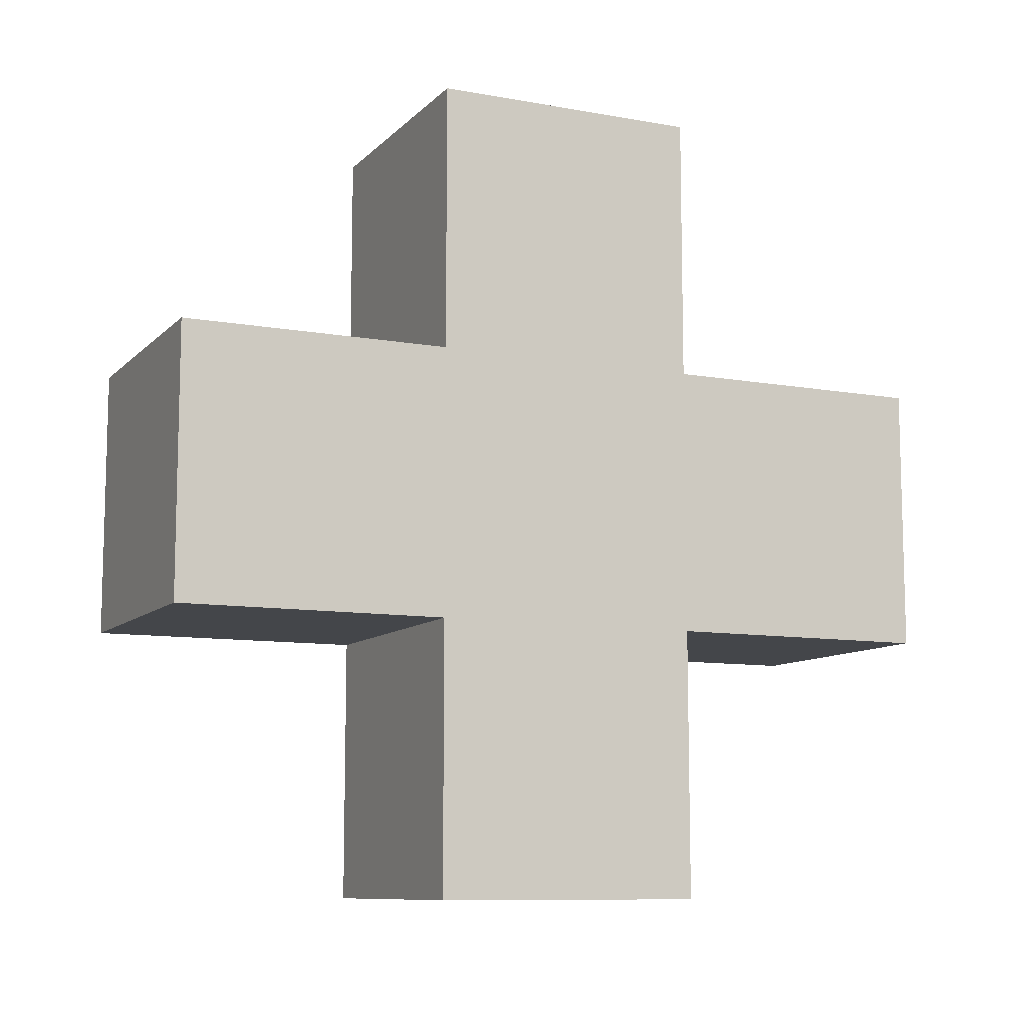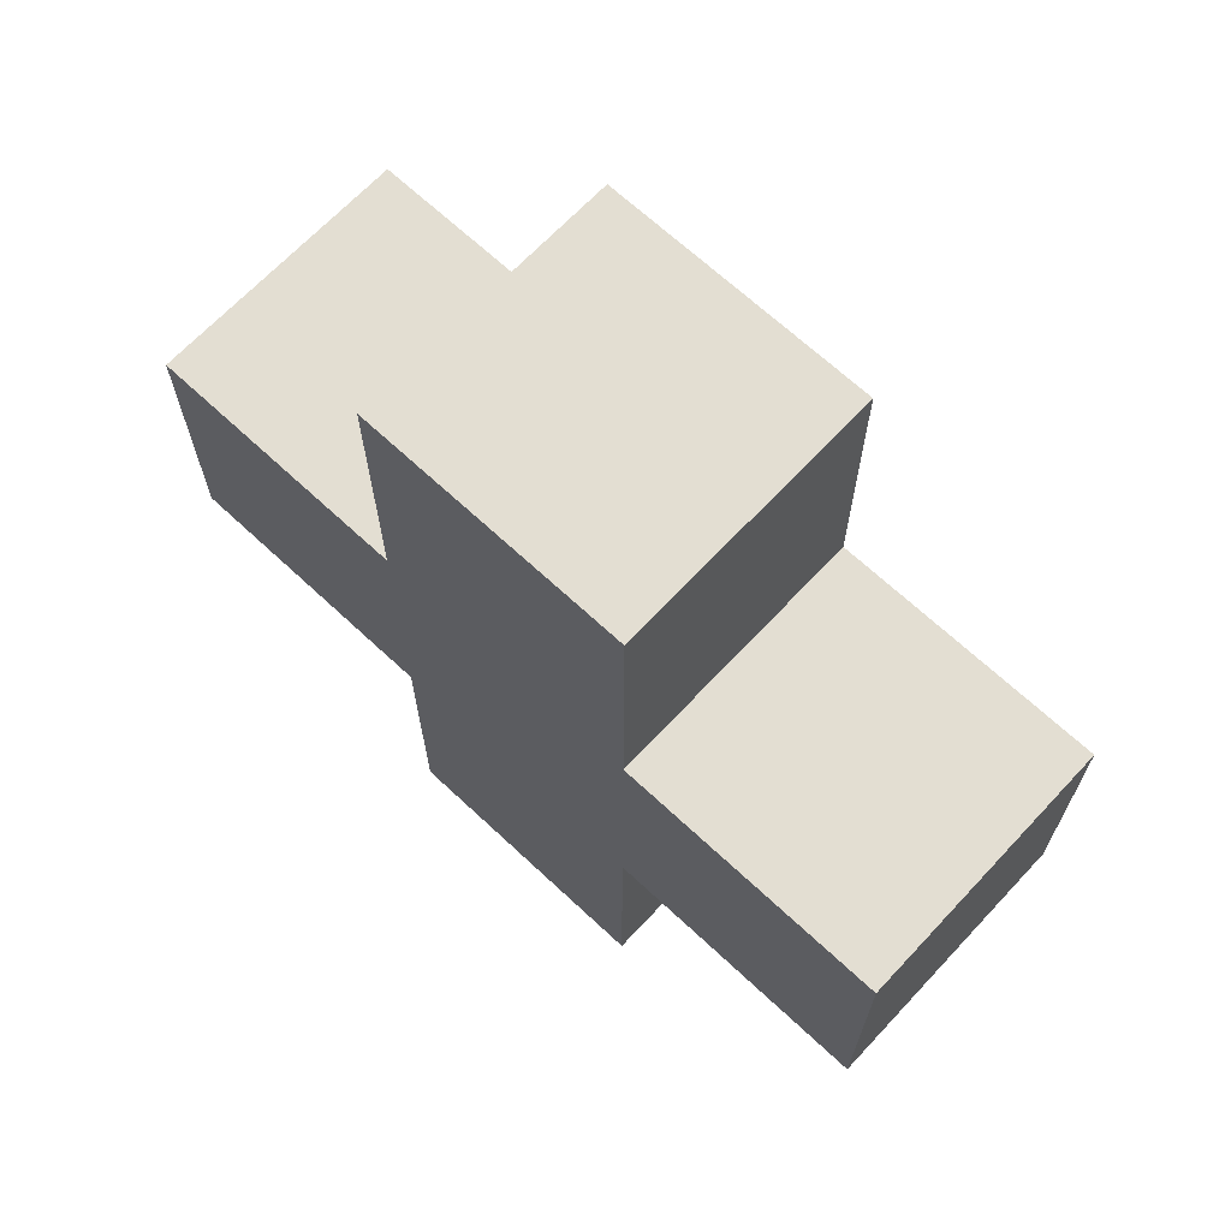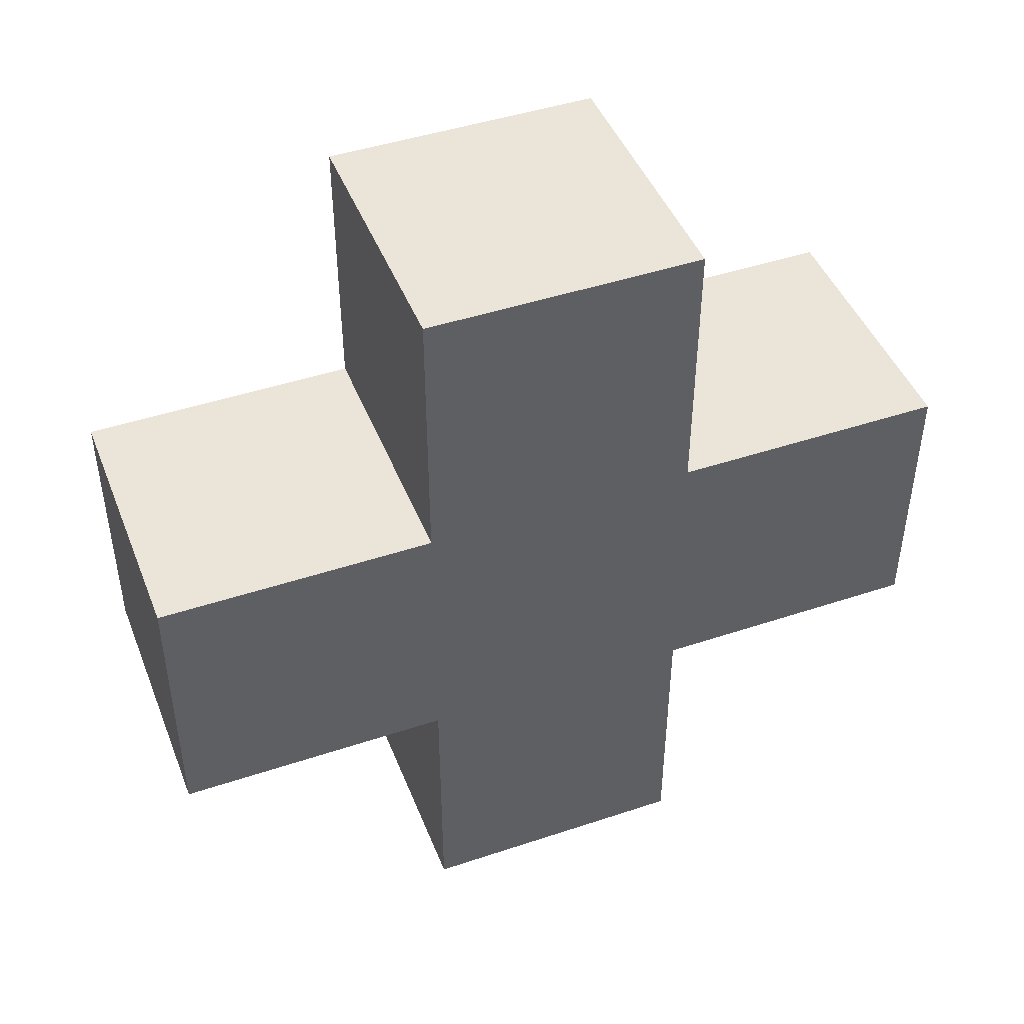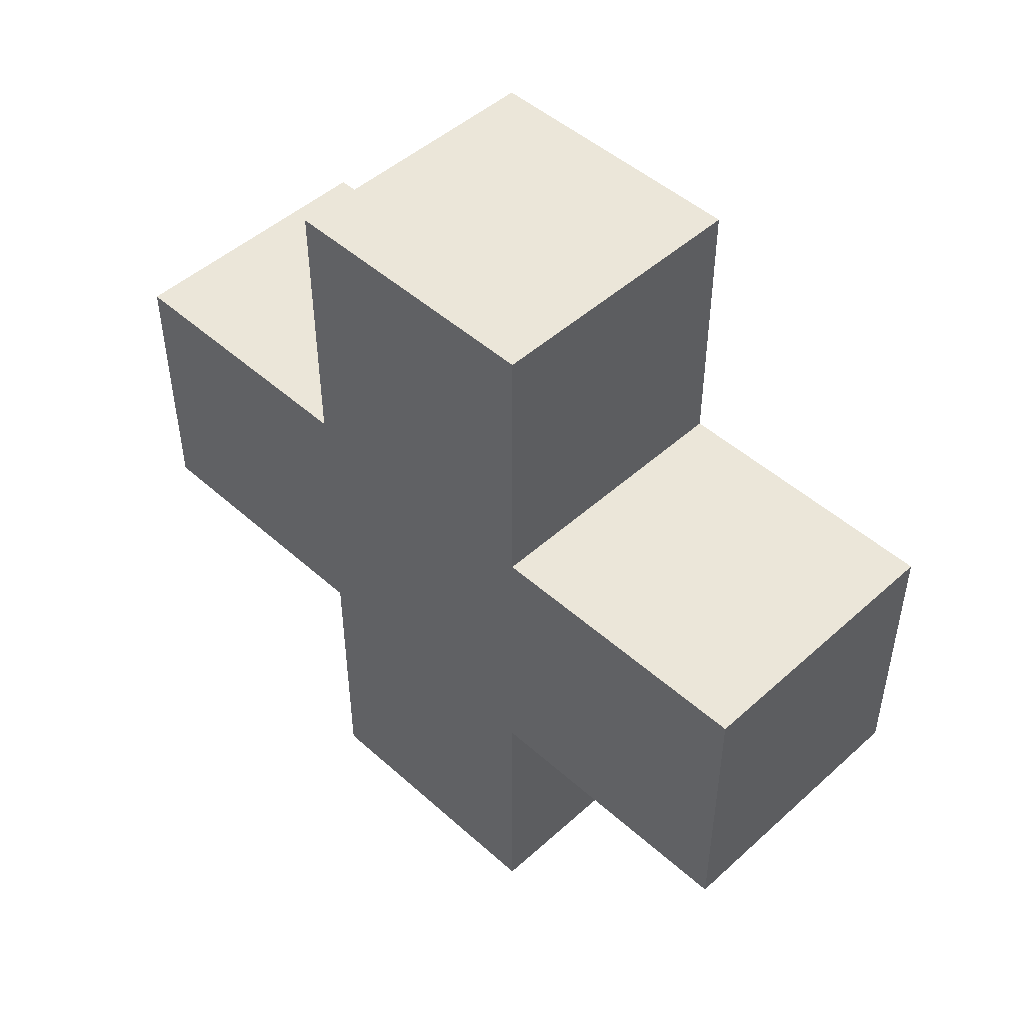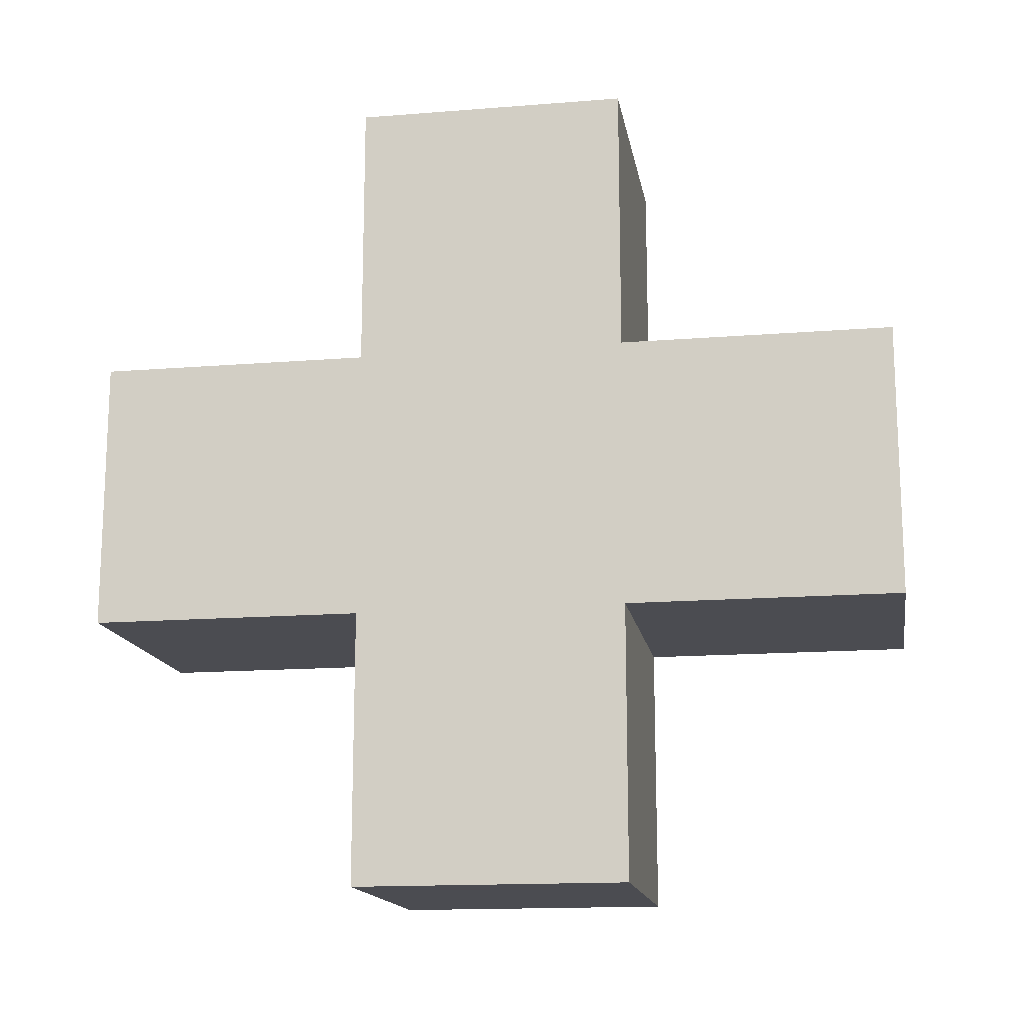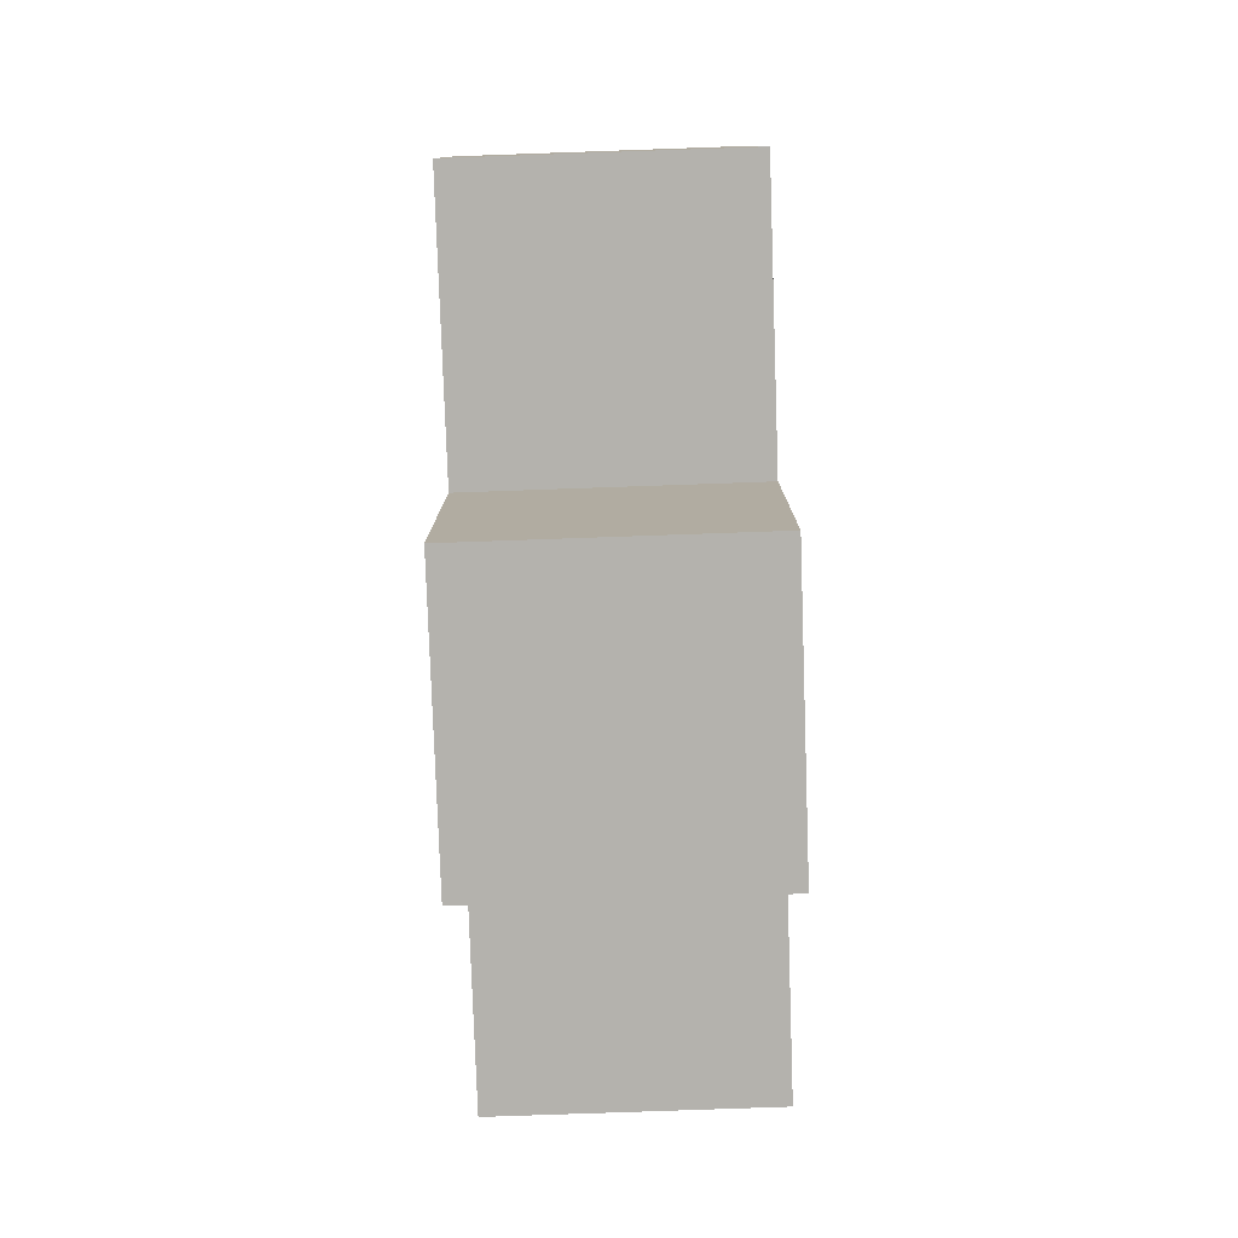
<metadata>
{"format":"obj","ext":"obj","renderer":"f3d","projection":"perspective","resolution":1024,"background":"white","views":[{"elev":-9.8,"azim":65.1,"up":"+Y"},{"elev":67.5,"azim":-46.9,"up":"+Z"},{"elev":45.5,"azim":69.0,"up":"+Y"},{"elev":48.3,"azim":134.9,"up":"+Y"},{"elev":-15.3,"azim":-80.4,"up":"+Z"},{"elev":-79.5,"azim":-178.0,"up":"+Z"}]}
</metadata>
<code>
o Cube
v 1 1 -1
v 1 -1 -1
v 1 1 1
v 1 -1 1
v -1 1 -1
v -1 -1 -1
v -1 1 1
v -1 -1 1
v 1 3 1
v -1 3 1
v 1 3 -1
v -1 3 -1
v 1 -1 -3
v -1 -1 -3
v 1 1 -3
v -1 1 -3
v -1 -3 -1
v -1 -3 1
v 1 -3 -1
v 1 -3 1
v -1 -1 3
v -1 1 3
v 1 1 3
v 1 -1 3
f 5 7 10 12
f 7 8 21 22
f 8 7 5 6
f 6 2 19 17
f 2 1 3 4
f 1 2 13 15
f 11 12 10 9
f 3 1 11 9
f 1 5 12 11
f 7 3 9 10
f 14 16 15 13
f 6 5 16 14
f 2 6 14 13
f 5 1 15 16
f 17 19 20 18
f 4 8 18 20
f 8 6 17 18
f 2 4 20 19
f 24 23 22 21
f 8 4 24 21
f 3 7 22 23
f 4 3 23 24

</code>
